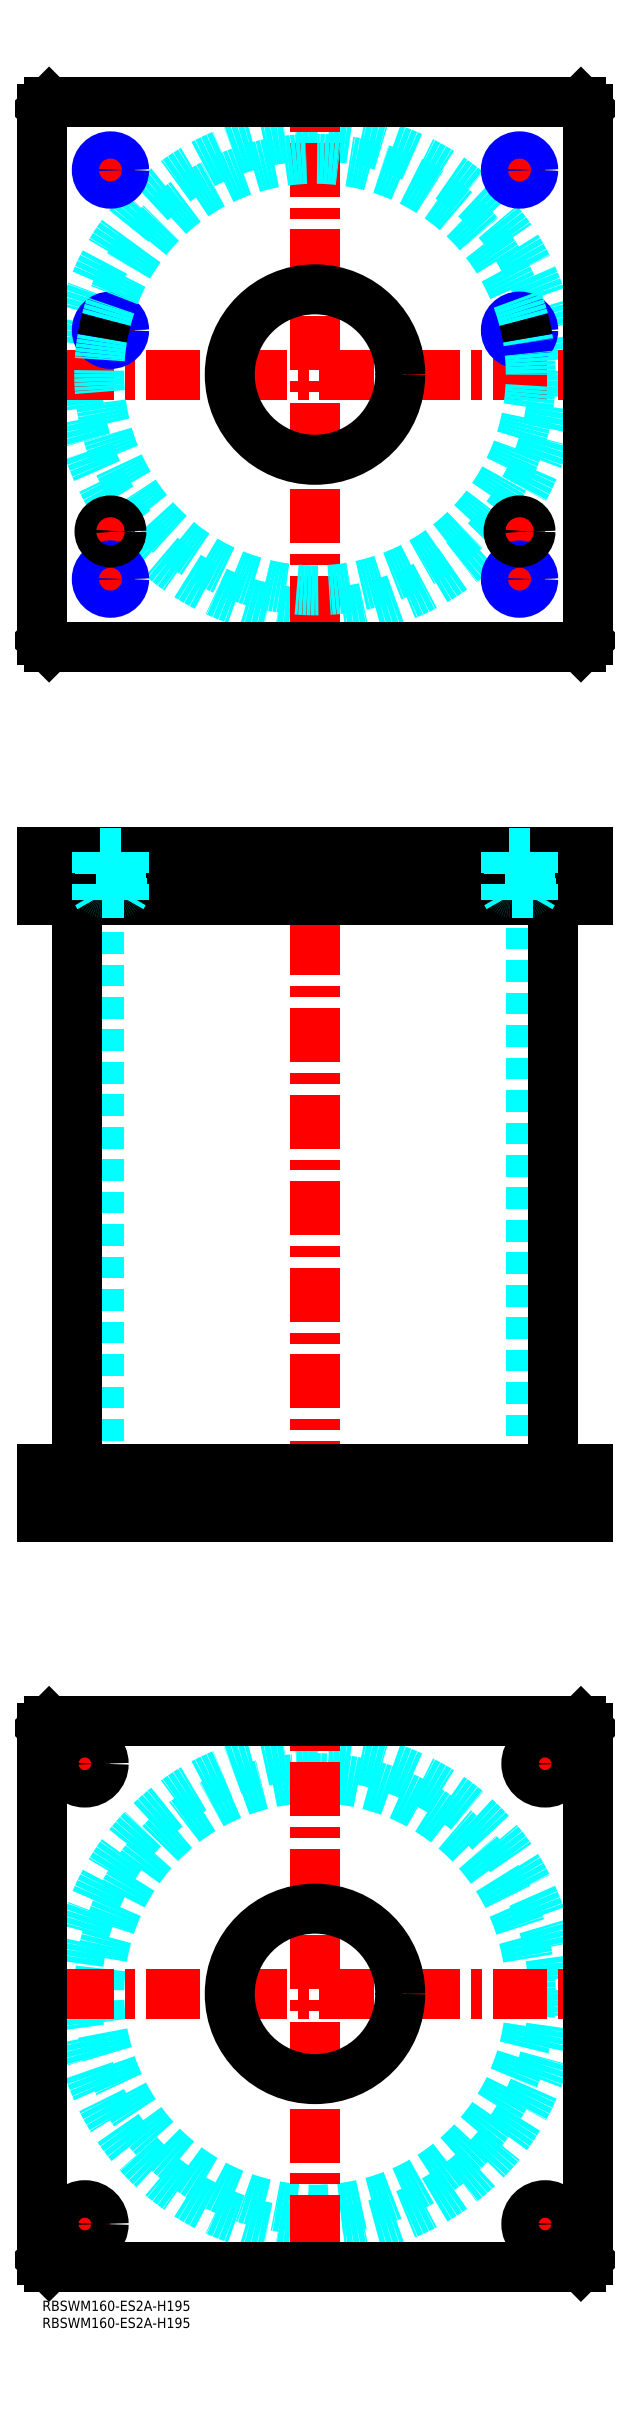
<metadata>
{"format":"dxf","ext":"dxf","renderer":"ezdxf+matplotlib","layout":"modelspace","background":"white","min_lineweight":24,"dpi":150}
</metadata>
<code>
0
SECTION
2
ENTITIES
0
INSERT
8
MSM_CONTINUOUS
2
*U4
10
0
20
0
30
0
0
INSERT
8
MSM_CONTINUOUS
2
*U5
10
0
20
0
30
0
0
CIRCLE
8
MSM_DASHED
10
80
20
90
30
0
40
63.3
0
CIRCLE
8
MSM_DASHED
10
80
20
90
30
0
40
69.9
0
LINE
8
MSM_CENTER
10
5.1
20
90
30
0
11
154.9
21
90
31
0
0
LINE
8
MSM_CENTER
10
80
20
15.1
30
0
11
80
21
164.9
31
0
0
LINE
8
MSM_CENTER
10
5
20
157.5
30
0
11
20
21
157.5
31
0
0
LINE
8
MSM_CENTER
10
12.5
20
150
30
0
11
12.5
21
165
31
0
0
LINE
8
MSM_CENTER
10
140
20
157.5
30
0
11
155
21
157.5
31
0
0
LINE
8
MSM_CENTER
10
147.5
20
150
30
0
11
147.5
21
165
31
0
0
LINE
8
MSM_CENTER
10
5
20
22.5
30
0
11
20
21
22.5
31
0
0
LINE
8
MSM_CENTER
10
12.5
20
15
30
0
11
12.5
21
30
31
0
0
LINE
8
MSM_CENTER
10
140
20
22.5
30
0
11
155
21
22.5
31
0
0
LINE
8
MSM_CENTER
10
147.5
20
15
30
0
11
147.5
21
30
31
0
0
CIRCLE
8
MSM_CONTINUOUS
10
12.5
20
157.5
30
0
40
5.5
0
LINE
8
MSM_CONTINUOUS
10
158
20
170
30
0
11
160
21
168
31
0
0
CIRCLE
8
MSM_CONTINUOUS
10
147.5
20
157.5
30
0
40
5.5
0
CIRCLE
8
MSM_CONTINUOUS
10
12.5
20
22.5
30
0
40
5.5
0
CIRCLE
8
MSM_CONTINUOUS
10
147.5
20
22.5
30
0
40
5.5
0
CIRCLE
8
MSM_CONTINUOUS
10
80
20
90
30
0
40
25
0
LINE
8
MSM_CONTINUOUS
10
0
20
12
30
0
11
0
21
168
31
0
0
LINE
8
MSM_CONTINUOUS
10
2
20
10
30
0
11
0
21
12
31
0
0
LINE
8
MSM_CONTINUOUS
10
158
20
10
30
0
11
2
21
10
31
0
0
LINE
8
MSM_CONTINUOUS
10
160
20
12
30
0
11
158
21
10
31
0
0
LINE
8
MSM_CONTINUOUS
10
160
20
168
30
0
11
160
21
12
31
0
0
LINE
8
MSM_CONTINUOUS
10
2
20
170
30
0
11
158
21
170
31
0
0
LINE
8
MSM_CONTINUOUS
10
0
20
168
30
0
11
2
21
170
31
0
0
LINE
8
MSM_DASHED
10
55
20
244
30
0
11
55
21
230
31
0
0
LINE
8
MSM_DASHED
10
105
20
230
30
0
11
105
21
244
31
0
0
LINE
8
MSM_DASHED
10
16.7
20
411
30
0
11
16.7
21
244
31
0
0
LINE
8
MSM_DASHED
10
143.3
20
244
30
0
11
143.3
21
411
31
0
0
LINE
8
MSM_DASHED
10
142
20
244
30
0
11
142
21
230
31
0
0
LINE
8
MSM_DASHED
10
153
20
230
30
0
11
153
21
244
31
0
0
LINE
8
MSM_DASHED
10
7
20
244
30
0
11
7
21
230
31
0
0
LINE
8
MSM_DASHED
10
18
20
230
30
0
11
18
21
244
31
0
0
LINE
8
MSM_CENTER
10
80
20
430
30
0
11
80
21
225
31
0
0
LINE
8
MSM_CENTER
10
12.5
20
246
30
0
11
12.5
21
228
31
0
0
LINE
8
MSM_CENTER
10
147.5
20
246
30
0
11
147.5
21
228
31
0
0
LINE
8
MSM_CONTINUOUS
10
10.1
20
411
30
0
11
10.1
21
244
31
0
0
LINE
8
MSM_CONTINUOUS
10
149.9
20
244
30
0
11
149.9
21
411
31
0
0
LINE
8
MSM_CONTINUOUS
10
0
20
244
30
0
11
160
21
244
31
0
0
LINE
8
MSM_CONTINUOUS
10
0
20
230
30
0
11
160
21
230
31
0
0
LINE
8
MSM_CONTINUOUS
10
158
20
230
30
0
11
158
21
244
31
0
0
LINE
8
MSM_CONTINUOUS
10
160
20
230
30
0
11
160
21
244
31
0
0
LINE
8
MSM_CONTINUOUS
10
0
20
230
30
0
11
0
21
244
31
0
0
LINE
8
MSM_CONTINUOUS
10
2
20
230
30
0
11
2
21
244
31
0
0
CIRCLE
8
MSM_DASHED
10
80
20
565
30
0
40
69.9
0
LINE
8
MSM_CENTER
10
5.1
20
565
30
0
11
154.9
21
565
31
0
0
LINE
8
MSM_CENTER
10
80
20
490.1
30
0
11
80
21
639.9
31
0
0
LINE
8
MSM_CENTER
10
135
20
519
30
0
11
145
21
519
31
0
0
LINE
8
MSM_CENTER
10
140
20
514
30
0
11
140
21
524
31
0
0
LINE
8
MSM_CENTER
10
15
20
519
30
0
11
25
21
519
31
0
0
LINE
8
MSM_CENTER
10
20
20
514
30
0
11
20
21
524
31
0
0
LINE
8
MSM_CENTER
10
134
20
578
30
0
11
146
21
578
31
0
0
LINE
8
MSM_CENTER
10
140
20
572
30
0
11
140
21
584
31
0
0
LINE
8
MSM_CENTER
10
14
20
578
30
0
11
26
21
578
31
0
0
LINE
8
MSM_CENTER
10
20
20
572
30
0
11
20
21
584
31
0
0
LINE
8
MSM_CENTER
10
14
20
625
30
0
11
26
21
625
31
0
0
LINE
8
MSM_CENTER
10
20
20
619
30
0
11
20
21
631
31
0
0
LINE
8
MSM_CENTER
10
134
20
625
30
0
11
146
21
625
31
0
0
LINE
8
MSM_CENTER
10
140
20
619
30
0
11
140
21
631
31
0
0
LINE
8
MSM_CENTER
10
14
20
505
30
0
11
26
21
505
31
0
0
LINE
8
MSM_CENTER
10
20
20
499
30
0
11
20
21
511
31
0
0
LINE
8
MSM_CENTER
10
134
20
505
30
0
11
146
21
505
31
0
0
LINE
8
MSM_CENTER
10
140
20
499
30
0
11
140
21
511
31
0
0
CIRCLE
8
MSM_CONTINUOUS
10
20
20
578
30
0
40
3.324
0
CIRCLE
8
MSM_CONTINUOUS
10
140
20
625
30
0
40
3.324
0
CIRCLE
8
MSM_CONTINUOUS
10
20
20
625
30
0
40
3.324
0
CIRCLE
8
MSM_CONTINUOUS
10
140
20
578
30
0
40
3.324
0
LINE
8
MSM_CONTINUOUS
10
-1.705e-13
20
643
30
0
11
-1.705e-13
21
487
31
0
0
LINE
8
MSM_CONTINUOUS
10
2
20
485
30
0
11
158
21
485
31
0
0
LINE
8
MSM_CONTINUOUS
10
160
20
487
30
0
11
160
21
643
31
0
0
LINE
8
MSM_CONTINUOUS
10
158
20
485
30
0
11
160
21
487
31
0
0
LINE
8
MSM_CONTINUOUS
10
-1.705e-13
20
487
30
0
11
2
21
485
31
0
0
CIRCLE
8
MSM_CONTINUOUS
10
80
20
565
30
0
40
25
0
LINE
8
MSM_CONTINUOUS
10
160
20
643
30
0
11
158
21
645
31
0
0
LINE
8
MSM_CONTINUOUS
10
158
20
645
30
0
11
2
21
645
31
0
0
LINE
8
MSM_CONTINUOUS
10
2
20
645
30
0
11
-1.705e-13
21
643
31
0
0
CIRCLE
8
MSM_CONTINUOUS
10
20
20
505
30
0
40
3.324
0
CIRCLE
8
MSM_CONTINUOUS
10
140
20
505
30
0
40
3.324
0
CIRCLE
8
MSM_NARROW
10
20
20
505
30
0
40
4
0
CIRCLE
8
MSM_NARROW
10
20
20
578
30
0
40
4
0
CIRCLE
8
MSM_NARROW
10
20
20
625
30
0
40
4
0
CIRCLE
8
MSM_NARROW
10
140
20
625
30
0
40
4
0
CIRCLE
8
MSM_NARROW
10
140
20
578
30
0
40
4
0
CIRCLE
8
MSM_NARROW
10
140
20
505
30
0
40
4
0
ARC
8
MSM_DASHED
10
80
20
565
30
0
40
63.3
50
170.3
51
9.724
0
ARC
8
MSM_DASHED
10
80
20
565
30
0
40
63.3
50
14.73
51
165.3
0
ARC
8
MSM_CONTINUOUS
10
80
20
565
30
0
40
63.3
50
165.3
51
170.3
0
ARC
8
MSM_CONTINUOUS
10
80
20
565
30
0
40
63.3
50
9.724
51
14.73
0
CIRCLE
8
MSM_CONTINUOUS
10
20
20
519
30
0
40
2.5
0
CIRCLE
8
MSM_CONTINUOUS
10
20
20
519
30
0
40
3
0
CIRCLE
8
MSM_CONTINUOUS
10
20
20
519
30
0
40
3.2
0
CIRCLE
8
MSM_CONTINUOUS
10
140
20
519
30
0
40
2.5
0
CIRCLE
8
MSM_CONTINUOUS
10
140
20
519
30
0
40
3
0
CIRCLE
8
MSM_CONTINUOUS
10
140
20
519
30
0
40
3.2
0
LINE
8
MSM_DASHED
10
55
20
425
30
0
11
55
21
411
31
0
0
LINE
8
MSM_DASHED
10
105
20
411
30
0
11
105
21
425
31
0
0
LINE
8
MSM_CENTER
10
20
20
427
30
0
11
20
21
409
31
0
0
LINE
8
MSM_CENTER
10
140
20
427
30
0
11
140
21
409
31
0
0
LINE
8
MSM_CONTINUOUS
10
-1.705e-13
20
411
30
0
11
160
21
411
31
0
0
LINE
8
MSM_CONTINUOUS
10
160
20
425
30
0
11
160
21
411
31
0
0
LINE
8
MSM_CONTINUOUS
10
-1.705e-13
20
425
30
0
11
160
21
425
31
0
0
LINE
8
MSM_CONTINUOUS
10
158
20
425
30
0
11
158
21
411
31
0
0
LINE
8
MSM_CONTINUOUS
10
2
20
425
30
0
11
2
21
411
31
0
0
LINE
8
MSM_CONTINUOUS
10
-1.705e-13
20
425
30
0
11
-1.705e-13
21
411
31
0
0
LINE
8
MSM_DASHED
10
17.5
20
413
30
0
11
17.5
21
411
31
0
0
LINE
8
MSM_DASHED
10
22.5
20
411
30
0
11
22.5
21
413
31
0
0
ARC
8
MSM_DASHED
10
17.4
20
413.4
30
0
40
0.4
50
180
51
270
0
ARC
8
MSM_DASHED
10
22.6
20
413.4
30
0
40
0.4
50
270
51
360
0
LINE
8
MSM_DASHED
10
17
20
424.8
30
0
11
17
21
413.4
31
0
0
LINE
8
MSM_DASHED
10
23
20
413.4
30
0
11
23
21
424.8
31
0
0
LINE
8
MSM_DASHED
10
23
20
424.8
30
0
11
23.2
21
425
31
0
0
LINE
8
MSM_DASHED
10
16.8
20
425
30
0
11
17
21
424.8
31
0
0
LINE
8
MSM_DASHED
10
23
20
424.8
30
0
11
17
21
424.8
31
0
0
LINE
8
MSM_DASHED
10
137.5
20
413
30
0
11
137.5
21
411
31
0
0
LINE
8
MSM_DASHED
10
142.5
20
411
30
0
11
142.5
21
413
31
0
0
ARC
8
MSM_DASHED
10
137.4
20
413.4
30
0
40
0.4
50
180
51
270
0
ARC
8
MSM_DASHED
10
142.6
20
413.4
30
0
40
0.4
50
270
51
360
0
LINE
8
MSM_DASHED
10
137
20
424.8
30
0
11
137
21
413.4
31
0
0
LINE
8
MSM_DASHED
10
143
20
413.4
30
0
11
143
21
424.8
31
0
0
LINE
8
MSM_DASHED
10
143
20
424.8
30
0
11
143.2
21
425
31
0
0
LINE
8
MSM_DASHED
10
136.8
20
425
30
0
11
137
21
424.8
31
0
0
LINE
8
MSM_DASHED
10
143
20
424.8
30
0
11
137
21
424.8
31
0
0
LINE
8
MSM_DASHED
10
23.32
20
411
30
0
11
23.32
21
425
31
0
0
LINE
8
MSM_DASHED
10
24
20
425
30
0
11
24
21
411
31
0
0
LINE
8
MSM_DASHED
10
16
20
425
30
0
11
16
21
411
31
0
0
LINE
8
MSM_DASHED
10
23.32
20
411.8
30
0
11
24
21
413
31
0
0
LINE
8
MSM_DASHED
10
24
20
413
30
0
11
16
21
413
31
0
0
LINE
8
MSM_DASHED
10
16.68
20
411.8
30
0
11
16
21
413
31
0
0
LINE
8
MSM_DASHED
10
16.68
20
425
30
0
11
16.68
21
411
31
0
0
LINE
8
MSM_DASHED
10
136.7
20
425
30
0
11
136.7
21
411
31
0
0
LINE
8
MSM_DASHED
10
144
20
425
30
0
11
144
21
411
31
0
0
LINE
8
MSM_DASHED
10
136
20
425
30
0
11
136
21
411
31
0
0
LINE
8
MSM_DASHED
10
143.3
20
411.8
30
0
11
144
21
413
31
0
0
LINE
8
MSM_DASHED
10
144
20
413
30
0
11
136
21
413
31
0
0
LINE
8
MSM_DASHED
10
136.7
20
411.8
30
0
11
136
21
413
31
0
0
LINE
8
MSM_DASHED
10
143.3
20
411
30
0
11
143.3
21
425
31
0
0
ENDSEC
0
EOF

</code>
